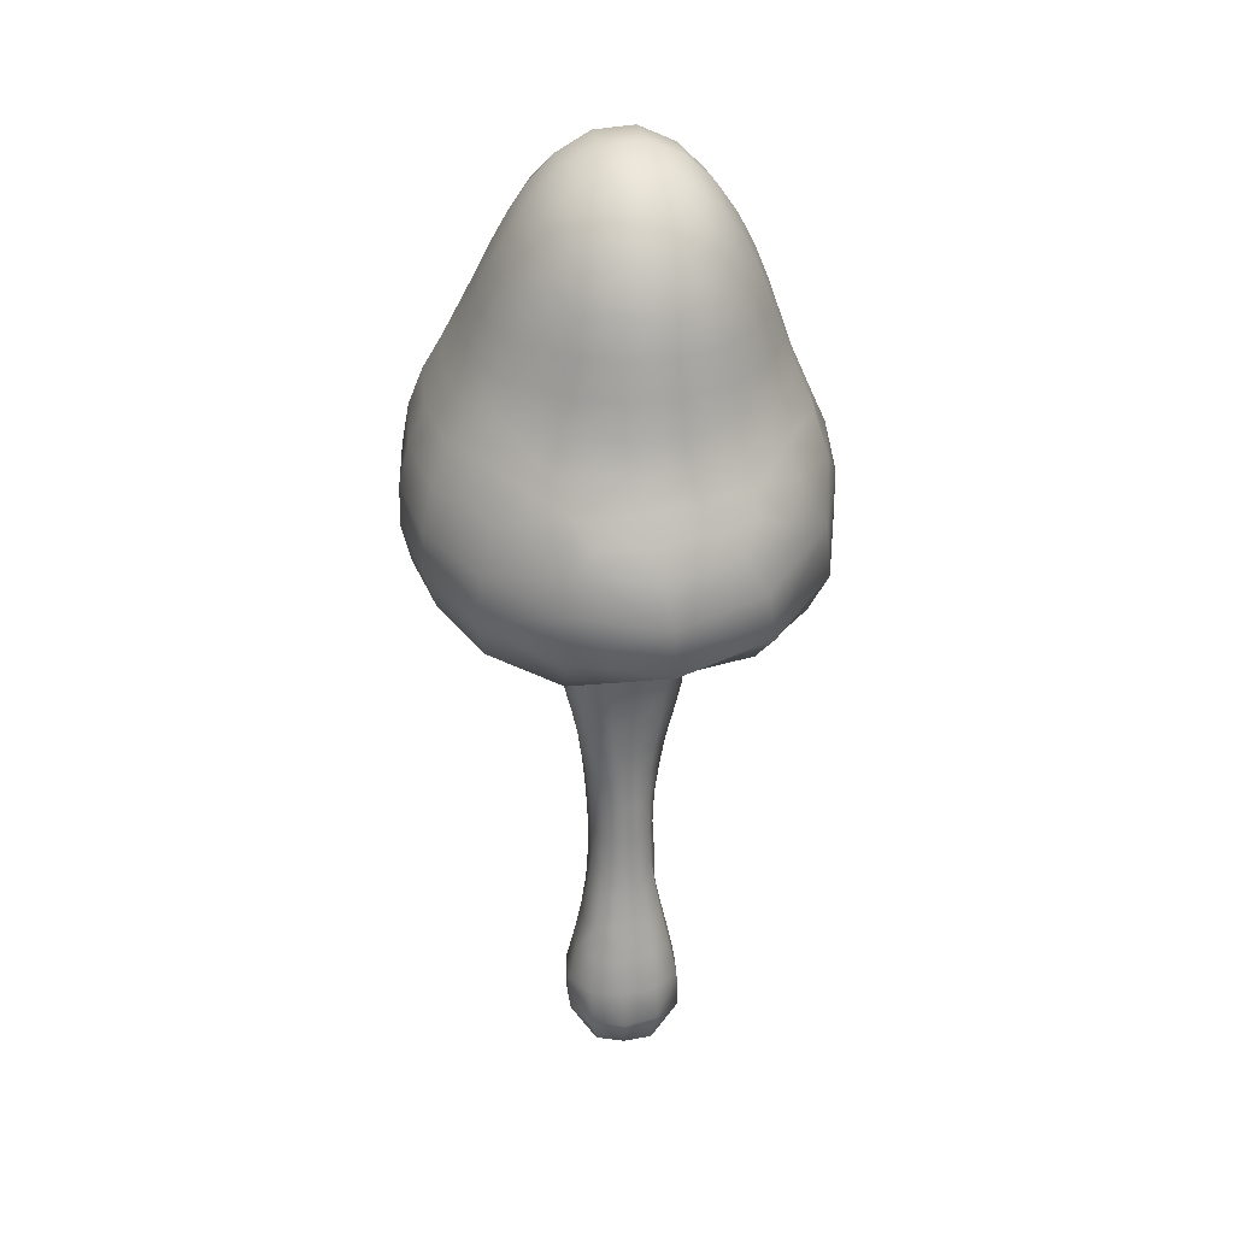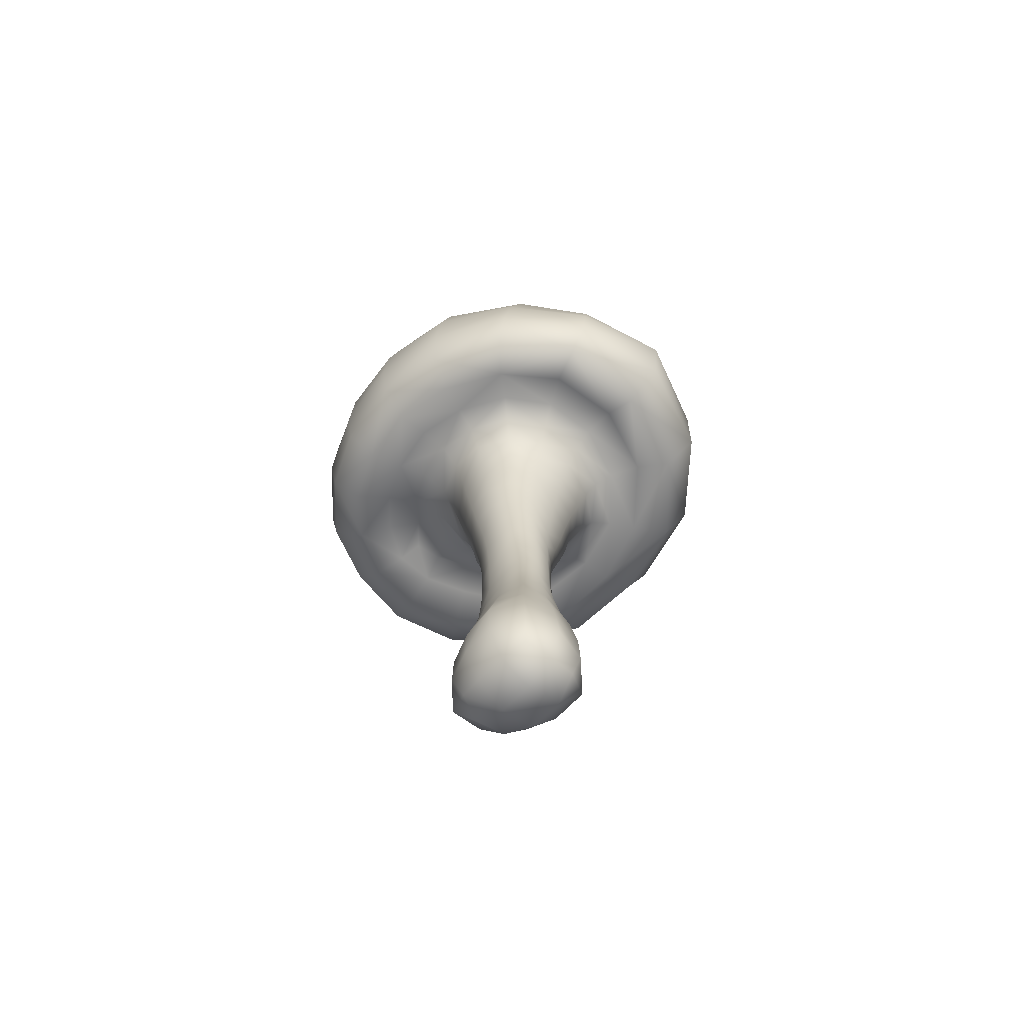
<metadata>
{"format":"obj","ext":"obj","renderer":"f3d","projection":"perspective","resolution":1024,"background":"white","views":[{"elev":26.3,"azim":166.6,"up":"+Y"},{"elev":-68.1,"azim":132.9,"up":"+Y"}]}
</metadata>
<code>
v -0.7368 2.939 -0.004774
v -0.6531 3.133 0.2485
v -0.5913 3.276 0.2078
v -0.5321 3.416 0.1646
v -0.4949 3.311 0.4173
v -0.4478 3.448 0.356
v -0.4021 3.581 0.2951
v -0.35 3.698 0.2317
v -0.3067 3.48 0.5103
v -0.2781 3.616 0.4324
v -0.2445 3.741 0.3416
v -0.0944 3.775 0.4109
v 0.04982 1.867 0.3211
v 0.04551 1.72 0.2905
v 0.04768 1.576 0.2673
v 0.04317 1.436 0.2356
v 0.04126 1.296 0.2182
v 0.0396 1.154 0.2155
v 0.03627 1.012 0.2176
v 0.03969 0.8728 0.2288
v 0.04847 0.7345 0.2595
v 0.05607 0.5952 0.2739
v 0.06635 0.4582 0.3119
v 0.07342 0.3126 0.3521
v 0.05869 0.1522 0.3516
v -0.03809 1.01 0.2184
v -0.03956 0.8725 0.2381
v -0.04229 0.7331 0.2598
v -0.04528 0.5959 0.2891
v -0.04188 0.4605 0.3273
v -0.05944 0.3218 0.3551
v -0.08105 0.1819 0.3378
v 0.3852 2.068 -0.6713
v 0.005319 2.077 -0.7081
v -0.3653 2.081 -0.6249
v -0.4039 2.219 -0.7623
v -0.6509 2.127 -0.3735
v -0.7087 2.306 -0.4612
v -0.7773 2.209 -0.02162
v -0.8498 2.382 -0.06872
v -0.7917 2.254 0.3494
v -0.2577 2.563 -0.798
v 0.03221 0.007832 -0.1515
v 0.5251 2.111 -0.3314
v 0.4174 2.141 -0.2569
v 0.3399 2.087 -0.2031
v 0.2784 2.019 -0.156
v 0.245 1.919 -0.1294
v 0.2223 1.806 -0.1148
v 0.1967 1.684 -0.09713
v 0.1712 1.555 -0.08195
v 0.1455 1.422 -0.07689
v 0.1223 1.287 -0.0622
v 0.1083 1.148 -0.05581
v 0.1037 1.007 -0.05846
v 0.108 0.8645 -0.06276
v 0.1219 0.7224 -0.07858
v 0.1418 0.58 -0.1146
v 0.1576 0.4343 -0.128
v 0.5212 2.136 -0.05084
v 0.4147 2.113 -0.03028
v 0.3478 2.03 -0.01463
v 0.3014 1.932 0.000841
v 0.2708 1.817 0.006055
v 0.2429 1.691 0.01054
v 0.2078 1.561 0.0168
v 0.1797 1.426 0.01462
v 0.1505 1.289 0.01573
v 0.137 1.148 0.01689
v 0.1264 1.007 0.01657
v 0.1346 0.8645 0.01284
v 0.4227 2.151 0.1472
v 0.3375 2.065 0.1443
v 0.2809 1.959 0.1454
v 0.256 1.833 0.1419
v 0.2283 1.702 0.1306
v 0.2015 1.567 0.12
v 0.1706 1.431 0.106
v 0.151 1.291 0.09789
v 0.2714 2.104 0.2869
v 0.2084 1.987 0.282
v 0.1851 1.85 0.2634
v 0.1644 1.711 0.2402
v 0.1727 0.2853 -0.1477
v 0.1748 0.1332 -0.1519
v 0.1526 0.722 0.004982
v 0.172 0.5782 -0.007268
v 0.138 1.15 0.09587
v 0.1428 1.573 0.2102
v 0.1097 1.805 -0.1809
v 0.09198 1.686 -0.1532
v 0.0767 1.559 -0.1313
v 0.06458 1.425 -0.1167
v 0.05273 1.289 -0.1036
v 0.04515 1.15 -0.1035
v 0.04577 1.008 -0.1066
v 0.045 0.8659 -0.1104
v 0.04334 0.7237 -0.1261
v 0.04242 0.58 -0.1437
v 0.04254 0.436 -0.1763
v 0.04125 0.2869 -0.1992
v 0.041 0.1321 -0.2129
v 0.3413 3.674 0.2857
v 0.5237 3.394 0.2434
v 0.4692 3.526 0.1952
v 0.6232 3.219 0.07313
v -0.3424 2.266 0.8001
v -0.145 2.389 1.038
v -0.1645 2.58 1.075
v -0.1676 2.776 1.045
v -0.1604 2.95 0.965
v 0.1488 2.399 1.027
v 0.1576 2.581 1.075
v 0.1582 2.775 1.051
v 0.1467 2.946 0.9725
v 0.1274 3.094 0.8811
v 0.1106 3.234 0.795
v 0.09602 3.366 0.7055
v 0.08536 3.498 0.6171
v 0.4438 2.558 0.9547
v 0.444 2.746 0.9288
v 0.4274 2.922 0.8725
v 0.3862 3.073 0.7922
v 0.343 3.207 0.7063
v 0.3054 3.337 0.6254
v 0.2735 3.467 0.5465
v 0.2472 3.599 0.467
v 0.2254 3.722 0.3751
v 0.6585 2.516 0.7408
v 0.6649 2.7 0.7178
v 0.6413 2.876 0.6751
v 0.5861 3.03 0.611
v 0.5172 3.16 0.5379
v 0.465 3.294 0.4758
v 0.421 3.427 0.4142
v 0.3815 3.557 0.3524
v 0.8012 2.648 0.4444
v 0.7749 2.823 0.4136
v 0.7185 2.982 0.3751
v 0.6453 3.123 0.333
v 0.5826 3.26 0.2902
v 0.863 2.595 0.1332
v 0.8247 2.77 0.1132
v 0.7555 2.928 0.1045
v 0.6841 3.076 0.09345
v 0.7879 2.724 -0.2117
v 0.7283 2.893 -0.1791
v 0.4292 3.599 -0.1769
v 0.4968 3.471 -0.1694
v 0.5523 3.332 -0.1578
v 0.6077 3.189 -0.1507
v 0.6619 3.042 -0.1535
v 0.4393 3.629 -0.01443
v 0.509 3.499 0.01566
v 0.5661 3.36 0.04595
v 0.4115 3.651 0.1473
v -0.06784 2.292 0.7394
v -0.1075 2.292 0.8938
v 0.1083 2.281 0.7555
v 0.1271 2.292 0.8991
v 0.3416 2.273 0.8115
v 0.4172 2.375 0.9315
v 0.6225 2.333 0.7329
v 0.7972 2.467 0.4682
v 0.1856 2.295 0.5641
v 0.1738 2.154 0.4043
v 0.2907 2.222 0.4598
v 0.3764 2.178 0.3181
v 0.4986 2.176 0.3757
v 0.5469 2.174 0.1677
v 0.6483 2.13 -0.08048
v 0.4027 2.227 0.5492
v 0.6367 2.174 0.4411
v 0.6861 2.15 0.1863
v 0.8182 2.244 0.182
v 0.7761 2.193 -0.1293
v 0.8292 2.356 -0.1737
v 0.6433 2.116 -0.4325
v 0.6813 2.288 -0.4992
v 0.664 2.479 -0.5225
v -0.1828 0.4431 -0.0913
v -0.1429 0.7262 0.01994
v -0.1412 0.867 0.01715
v -0.1404 1.149 0.08887
v -0.148 1.289 0.08768
v -0.1282 1.432 0.1751
v -0.1591 1.567 0.1944
v -0.1952 1.7 0.2117
v -0.08481 1.714 0.2821
v -0.09827 1.855 0.3117
v -0.1298 1.989 0.3427
v -0.1981 2.111 0.3652
v 0.002135 -0.03645 0.1315
v 0.01509 -0.05647 -0.01859
v -0.06719 1.575 0.2557
v -0.05434 1.434 0.2417
v -0.04346 1.293 0.2188
v -0.03946 1.152 0.2159
v -0.1051 1.15 0.1658
v -0.1013 1.008 0.1691
v -0.09595 0.8675 0.1794
v -0.1037 0.7279 0.196
v -0.1124 0.5897 0.2171
v -0.1247 0.4552 0.2418
v -0.1517 0.3301 0.2714
v -0.1368 0.7248 0.1106
v -0.1535 0.585 0.123
v -0.1791 0.4473 0.1403
v -0.2084 0.3121 0.1636
v -0.2094 0.1774 0.1971
v -0.2398 0.2951 0.03704
v -0.2392 0.1396 0.06459
v -0.1123 1.291 0.1646
v -0.1285 0.8658 0.1011
v -0.1732 0.5857 0.02082
v -0.2078 0.4431 0.02649
v -0.216 0.2902 -0.1027
v -0.2242 0.125 -0.0943
v 0.2168 3.823 0.2591
v 0.239 3.872 0.1054
v 0.01241 0.02961 0.2649
v -0.1233 0.0787 0.2434
v -0.1496 0.01114 0.1073
v 0.2103 0.4358 -0.02011
v 0.2485 0.2883 -0.02008
v 0.2379 0.1297 -0.01768
v 0.1301 0.8662 0.09462
v 0.1395 0.7238 0.0951
v 0.1615 0.5818 0.09784
v 0.1924 0.4395 0.1055
v 0.2269 0.2947 0.1197
v 0.2243 0.1428 0.1286
v 0.1286 1.434 0.1922
v 0.116 1.293 0.1753
v 0.1056 1.153 0.1685
v 0.1005 1.011 0.1689
v 0.0994 0.869 0.174
v 0.1054 0.7283 0.1815
v 0.1243 0.5885 0.1969
v 0.1449 0.448 0.2197
v 0.1702 0.3059 0.2486
v 0.1672 0.1602 0.2579
v 0.3605 2.748 -0.672
v 0.1224 2.772 -0.7519
v 0.1473 2.887 -0.6944
v -0.1224 2.782 -0.7447
v -0.09891 2.897 -0.7049
v -0.08121 3.025 -0.6775
v -0.06544 3.161 -0.6527
v -0.34 2.786 -0.6599
v -0.3228 2.899 -0.6084
v -0.2998 3.028 -0.5817
v -0.2747 3.166 -0.5674
v -0.2502 3.311 -0.5555
v -0.224 3.46 -0.5342
v -0.1912 3.832 -0.2736
v -0.05862 3.957 -0.1077
v -0.04288 3.881 -0.288
v 0.09674 3.951 0.1048
v 0.1108 3.942 -0.09226
v 0.1174 3.87 -0.2736
v 0.2528 3.863 -0.06933
v 0.2513 3.805 -0.2316
v -0.3864 3.627 -0.2492
v -0.4547 3.495 -0.2506
v -0.5163 3.355 -0.2464
v -0.5686 3.209 -0.2383
v -0.4876 3.042 -0.4357
v -0.625 3.065 -0.2406
v -0.5285 2.907 -0.4732
v -0.6846 2.92 -0.2716
v -0.5425 2.77 -0.5422
v -0.7215 2.754 -0.346
v -0.05792 2.166 0.4341
v -0.1521 2.259 0.5243
v -0.2505 2.292 0.6499
v -0.009861 2.264 0.6105
v -0.3058 3.745 -0.2496
v 0.3817 2.874 -0.5909
v 0.3714 3.01 -0.5407
v 0.3534 3.152 -0.5162
v 0.3323 3.298 -0.5031
v 0.3049 3.445 -0.4804
v 0.2725 3.587 -0.438
v 0.1567 3.017 -0.6571
v 0.1565 3.154 -0.6297
v 0.1501 3.3 -0.6072
v 0.1418 3.454 -0.5755
v 0.1303 3.609 -0.516
v -0.05775 3.307 -0.633
v -0.04601 3.459 -0.5945
v -0.03706 3.618 -0.537
v -0.1937 3.604 -0.4856
v -0.3143 3.598 -0.3871
v -0.3648 3.469 -0.4123
v -0.4092 3.327 -0.4228
v -0.4476 3.182 -0.4252
v 0.3589 2.563 -0.7624
v 0.05326 2.541 -0.8697
v 0.4035 2.218 -0.7619
v 0.3919 2.404 -0.7779
v 0.01163 2.164 -0.8835
v 0.03146 2.377 -0.9223
v -0.3626 2.417 -0.7912
v -0.8441 2.583 -0.08505
v -0.8072 2.775 -0.03861
v -0.8438 2.446 0.3268
v -0.8412 2.64 0.3035
v -0.7989 2.825 0.294
v -0.7307 2.989 0.28
v -0.6538 2.314 0.6733
v -0.7042 2.506 0.6709
v -0.7068 2.698 0.6428
v -0.6795 2.881 0.603
v -0.6215 3.04 0.548
v -0.5472 3.174 0.4799
v -0.4298 2.362 0.9142
v -0.4718 2.553 0.9351
v -0.4778 2.749 0.9062
v -0.459 2.932 0.847
v -0.4176 3.083 0.761
v -0.3702 3.213 0.6693
v -0.3351 3.345 0.5874
v -0.1518 3.098 0.8727
v -0.1417 3.239 0.787
v -0.1316 3.373 0.6983
v -0.1211 3.505 0.6091
v -0.1088 3.64 0.5164
v 0.07776 3.634 0.5276
v 0.0751 3.767 0.4206
v -0.1351 -0.01118 -0.04918
v -0.3256 3.784 -0.1003
v -0.21 3.89 -0.1087
v -0.3235 3.795 0.0554
v -0.2179 3.898 0.0695
v -0.07096 3.964 0.09233
v -0.2169 3.84 0.2241
v -0.08134 3.886 0.2672
v 0.07823 3.879 0.2798
v 0.1307 1.913 -0.2137
v 0.1534 2.01 -0.2531
v 0.1852 2.09 -0.3107
v 0.2387 2.14 -0.3986
v 0.3094 2.131 -0.5158
v -0.1059 0.1397 -0.1931
v -0.1011 0.2909 -0.1898
v -0.08285 0.4402 -0.1702
v -0.06057 0.5831 -0.1374
v -0.0469 0.7257 -0.1156
v -0.03775 0.8678 -0.1044
v -0.03388 1.01 -0.1049
v -0.03077 1.151 -0.1075
v -0.02834 1.29 -0.1098
v -0.02737 1.426 -0.1188
v -0.02778 1.559 -0.1389
v -0.02714 1.686 -0.1623
v -0.02626 1.804 -0.1934
v -0.02335 1.914 -0.229
v -0.01591 2.008 -0.2801
v -0.007674 2.091 -0.3442
v 0.001264 2.158 -0.4357
v 0.005854 2.156 -0.5719
v -0.1516 0.5891 -0.08556
v -0.1269 0.7306 -0.07105
v -0.1067 0.8693 -0.06262
v -0.1003 1.01 -0.06173
v -0.09716 1.15 -0.06365
v -0.09949 1.289 -0.06808
v -0.1143 1.424 -0.08566
v -0.133 1.555 -0.1058
v -0.1462 1.681 -0.1267
v -0.1592 1.8 -0.157
v -0.1756 1.906 -0.1949
v -0.1868 1.998 -0.2397
v -0.2043 2.079 -0.2922
v -0.2386 2.144 -0.3662
v -0.3 2.152 -0.4901
v -0.1318 1.009 0.01135
v -0.137 1.149 0.004764
v -0.1555 1.285 -0.000196
v -0.1776 1.421 -0.01256
v -0.2095 1.551 -0.02437
v -0.2383 1.681 -0.0357
v -0.2511 1.803 -0.05448
v -0.2801 1.911 -0.07609
v -0.3083 2.004 -0.107
v -0.3439 2.086 -0.1389
v -0.4207 2.121 -0.1934
v -0.5196 2.117 -0.267
v -0.1752 1.425 0.08942
v -0.2103 1.559 0.0913
v -0.2429 1.69 0.09384
v -0.2721 1.814 0.09237
v -0.3007 1.929 0.08358
v -0.3447 2.027 0.0695
v -0.4131 2.097 0.06055
v -0.509 2.152 0.04786
v -0.6366 2.152 0.0247
v -0.2156 1.833 0.2263
v -0.2511 1.956 0.236
v -0.2996 2.065 0.2359
v -0.3833 2.142 0.257
v -0.4988 2.163 0.2975
v -0.6475 2.148 0.3399
v -0.2881 2.198 0.4144
v -0.3998 2.212 0.5062
v -0.5304 2.193 0.6144
v -0.4158 3.66 -0.08628
v -0.4045 3.68 0.08168
v -0.4908 3.526 -0.06661
v -0.473 3.553 0.1218
v -0.554 3.384 -0.0426
v -0.612 3.238 -0.0186
v -0.6686 3.09 -0.001056
v 0.07495 2.662 -0.8116
v -0.1612 2.674 -0.7821
v 0.1461 0.01594 0.1274
v 0.1587 -0.00332 -0.008108
v 0.2708 2.291 0.6797
v 0.5212 2.213 0.6569
v 0.7607 2.284 0.4793
v 0.8641 2.415 0.1597
v 0.8291 2.54 -0.2018
v -0.1296 1.008 0.09264
v 0.3769 3.575 -0.323
v 0.428 3.449 -0.3406
v 0.4737 3.31 -0.3484
v 0.5128 3.165 -0.3546
v 0.5561 3.021 -0.3781
v 0.5974 2.87 -0.4323
v 0.13 1.008 0.09504
v 0.3538 3.715 -0.1907
v 0.3597 3.753 -0.04264
v 0.3398 3.766 0.1087
v -0.4812 2.64 -0.6536
v 0.0724 2.226 0.4975
v 0.2477 3.712 -0.3603
v 0.1187 3.75 -0.4143
v -0.03416 3.76 -0.4318
v -0.1748 3.732 -0.4013
v -0.1632 0.225 0.2832
v -0.3054 3.785 0.1757
v 0.2769 2.655 -0.7549
v 0.3318 3.67 -0.2986
v -0.6785 2.534 -0.4941
v -0.2689 3.694 -0.353
v 0.09506 2.3 0.6488
v 0.305 3.758 0.2235
v 0.05184 2.032 0.3773
v 0.1238 0.05207 0.2312
v -0.3361 2.699 -0.7108
v -0.08779 0.01828 -0.1604
v 0.5993 2.678 -0.5345
v 0.1422 0.02226 -0.1204
g Soppilowpol
f 1 414 269 271
f 1 310 2 414
f 1 306 309 310
f 1 271 273 306
f 2 316 5 3
f 2 310 315 316
f 2 3 413 414
f 3 4 412 413
f 3 5 6 4
f 4 411 410 412
f 4 6 7 411
f 5 316 322 323
f 5 323 9 6
f 6 9 10 7
f 7 10 11 8
f 7 8 409 411
f 8 442 334 409
f 8 11 337 442
f 9 323 326 327
f 9 327 328 10
f 10 328 12 11
f 11 12 338 337
f 12 330 339 338
f 12 328 329 330
f 13 14 83 82
f 13 190 189 14
f 13 449 191 190
f 13 82 81 449
f 14 15 89 83
f 14 189 195 15
f 15 16 233 89
f 15 195 196 16
f 16 17 234 233
f 16 196 197 17
f 17 18 235 234
f 17 197 198 18
f 18 19 236 235
f 18 198 26 19
f 19 26 27 20
f 19 20 237 236
f 20 27 28 21
f 20 21 238 237
f 21 28 29 22
f 21 22 239 238
f 22 29 30 23
f 22 23 240 239
f 23 30 31 24
f 23 24 241 240
f 24 31 32 25
f 24 25 242 241
f 25 32 222 221
f 25 221 450 242
f 26 198 199 200
f 26 200 201 27
f 27 201 202 28
f 28 202 203 29
f 29 203 204 30
f 30 204 205 31
f 31 205 441 32
f 32 441 210 222
f 33 344 362 34
f 33 178 44 344
f 33 300 179 178
f 33 34 302 300
f 34 362 377 35
f 34 35 36 302
f 35 377 389 37
f 35 37 38 36
f 36 38 445 304
f 36 304 303 302
f 37 39 40 38
f 37 389 398 39
f 38 40 305 445
f 39 41 307 40
f 39 398 404 41
f 40 307 308 305
f 41 311 312 307
f 41 404 407 311
f 42 304 445 435
f 42 299 303 304
f 42 416 415 299
f 42 435 451 416
f 43 102 85 454
f 43 452 345 102
f 43 194 331 452
f 43 454 418 194
f 44 178 176 171
f 44 45 343 344
f 44 171 60 45
f 45 60 61 46
f 45 46 342 343
f 46 61 62 47
f 46 47 341 342
f 47 62 63 48
f 47 48 340 341
f 48 63 64 49
f 48 49 90 340
f 49 64 65 50
f 49 50 91 90
f 50 65 66 51
f 50 51 92 91
f 51 66 67 52
f 51 52 93 92
f 52 67 68 53
f 52 53 94 93
f 53 68 69 54
f 53 54 95 94
f 54 69 70 55
f 54 55 96 95
f 55 70 71 56
f 55 56 97 96
f 56 71 86 57
f 56 57 98 97
f 57 86 87 58
f 57 58 99 98
f 58 87 224 59
f 58 59 100 99
f 59 224 225 84
f 59 84 101 100
f 60 171 174 170
f 60 170 72 61
f 61 72 73 62
f 62 73 74 63
f 63 74 75 64
f 64 75 76 65
f 65 76 77 66
f 66 77 78 67
f 67 78 79 68
f 68 79 88 69
f 69 88 431 70
f 70 431 227 71
f 71 227 228 86
f 72 170 169 168
f 72 168 80 73
f 73 80 81 74
f 74 81 82 75
f 75 82 83 76
f 76 83 89 77
f 77 89 233 78
f 78 233 234 79
f 79 234 235 88
f 80 168 167 166
f 80 166 449 81
f 84 225 226 85
f 84 85 102 101
f 85 226 418 454
f 86 228 229 87
f 87 229 230 224
f 88 235 236 431
f 90 91 356 357
f 90 357 358 340
f 91 92 355 356
f 92 93 354 355
f 93 94 353 354
f 94 95 352 353
f 95 96 351 352
f 96 97 350 351
f 97 98 349 350
f 98 99 348 349
f 99 100 347 348
f 100 101 346 347
f 101 102 345 346
f 103 156 434 448
f 103 136 105 156
f 103 128 127 136
f 103 448 219 128
f 104 141 106 155
f 104 135 134 141
f 104 105 136 135
f 104 155 154 105
f 105 154 153 156
f 106 145 152 151
f 106 141 140 145
f 106 151 150 155
f 107 276 157 158
f 107 407 406 276
f 107 317 311 407
f 107 158 108 317
f 108 112 113 109
f 108 158 160 112
f 108 109 318 317
f 109 113 114 110
f 109 110 319 318
f 110 111 320 319
f 110 114 115 111
f 111 324 321 320
f 111 115 116 324
f 112 160 161 162
f 112 162 120 113
f 113 120 121 114
f 114 121 122 115
f 115 122 123 116
f 116 123 124 117
f 116 117 325 324
f 117 124 125 118
f 117 118 326 325
f 118 119 327 326
f 118 125 126 119
f 119 329 328 327
f 119 126 127 329
f 120 129 130 121
f 120 162 163 129
f 121 130 131 122
f 122 131 132 123
f 123 132 133 124
f 124 133 134 125
f 125 134 135 126
f 126 135 136 127
f 127 128 330 329
f 128 219 339 330
f 129 163 421 164
f 129 164 137 130
f 130 137 138 131
f 131 138 139 132
f 132 139 140 133
f 133 140 141 134
f 137 142 143 138
f 137 164 422 142
f 138 143 144 139
f 139 144 145 140
f 142 422 177 423
f 142 423 146 143
f 143 146 147 144
f 144 147 152 145
f 146 453 430 147
f 146 423 180 453
f 147 430 429 152
f 148 153 154 149
f 148 432 433 153
f 148 425 444 432
f 148 149 426 425
f 149 154 155 150
f 149 150 427 426
f 150 151 428 427
f 151 152 429 428
f 153 433 434 156
f 157 277 447 159
f 157 276 275 277
f 157 159 160 158
f 159 419 161 160
f 159 447 165 419
f 161 420 163 162
f 161 419 172 420
f 163 420 173 421
f 164 421 175 422
f 165 167 172 419
f 165 436 166 167
f 165 447 277 436
f 166 436 274 449
f 167 168 169 172
f 169 170 174 173
f 169 173 420 172
f 171 176 175 174
f 173 174 175 421
f 175 176 177 422
f 176 178 179 177
f 177 179 180 423
f 179 300 301 180
f 180 301 298 453
f 181 363 348 347
f 181 216 215 363
f 181 217 211 216
f 181 347 346 217
f 182 215 207 206
f 182 364 363 215
f 182 183 365 364
f 182 206 214 183
f 183 378 366 365
f 183 214 424 378
f 184 185 380 379
f 184 199 213 185
f 184 424 200 199
f 184 379 378 424
f 185 390 381 380
f 185 213 186 390
f 186 196 195 187
f 186 213 197 196
f 186 187 391 390
f 187 188 392 391
f 187 195 189 188
f 188 399 393 392
f 188 189 190 399
f 190 191 400 399
f 191 192 401 400
f 191 449 274 192
f 192 405 402 401
f 192 274 275 405
f 193 223 331 194
f 193 221 222 223
f 193 417 450 221
f 193 194 418 417
f 197 213 199 198
f 200 424 214 201
f 201 214 206 202
f 202 206 207 203
f 203 207 208 204
f 204 208 209 205
f 205 209 210 441
f 207 215 216 208
f 208 216 211 209
f 209 211 212 210
f 210 212 223 222
f 211 217 218 212
f 212 218 331 223
f 217 346 345 218
f 218 345 452 331
f 219 220 259 339
f 219 448 434 220
f 220 262 260 259
f 220 434 433 262
f 224 230 231 225
f 225 231 232 226
f 226 232 417 418
f 227 237 238 228
f 227 431 236 237
f 228 238 239 229
f 229 239 240 230
f 230 240 241 231
f 231 241 242 232
f 232 242 450 417
f 243 244 245 279
f 243 443 415 244
f 243 453 298 443
f 243 279 430 453
f 244 246 247 245
f 244 415 416 246
f 245 285 280 279
f 245 247 248 285
f 246 250 251 247
f 246 416 451 250
f 247 251 252 248
f 248 252 253 249
f 248 249 286 285
f 249 290 287 286
f 249 253 254 290
f 250 272 270 251
f 250 451 435 272
f 251 270 268 252
f 252 268 297 253
f 253 297 296 254
f 254 296 295 255
f 254 255 291 290
f 255 293 292 291
f 255 295 294 293
f 256 440 446 278
f 256 258 439 440
f 256 333 257 258
f 256 278 332 333
f 257 260 261 258
f 257 336 259 260
f 257 333 335 336
f 258 261 438 439
f 259 336 338 339
f 260 262 263 261
f 261 263 437 438
f 262 433 432 263
f 263 432 444 437
f 264 294 295 265
f 264 278 446 294
f 264 408 332 278
f 264 265 410 408
f 265 295 296 266
f 265 266 412 410
f 266 267 413 412
f 266 296 297 267
f 267 269 414 413
f 267 297 268 269
f 268 270 271 269
f 270 272 273 271
f 272 435 445 273
f 273 445 305 306
f 274 436 277 275
f 275 276 406 405
f 279 280 429 430
f 280 285 286 281
f 280 281 428 429
f 281 286 287 282
f 281 282 427 428
f 282 287 288 283
f 282 283 426 427
f 283 288 289 284
f 283 284 425 426
f 284 289 438 437
f 284 437 444 425
f 287 290 291 288
f 288 291 292 289
f 289 292 439 438
f 292 293 440 439
f 293 294 446 440
f 298 301 303 299
f 298 299 415 443
f 300 302 303 301
f 305 308 309 306
f 307 312 313 308
f 308 313 314 309
f 309 314 315 310
f 311 317 318 312
f 312 318 319 313
f 313 319 320 314
f 314 320 321 315
f 315 321 322 316
f 321 324 325 322
f 322 325 326 323
f 332 408 409 334
f 332 334 335 333
f 334 442 337 335
f 335 337 338 336
f 340 358 359 341
f 341 359 360 342
f 342 360 361 343
f 343 361 362 344
f 348 363 364 349
f 349 364 365 350
f 350 365 366 351
f 351 366 367 352
f 352 367 368 353
f 353 368 369 354
f 354 369 370 355
f 355 370 371 356
f 356 371 372 357
f 357 372 373 358
f 358 373 374 359
f 359 374 375 360
f 360 375 376 361
f 361 376 377 362
f 366 378 379 367
f 367 379 380 368
f 368 380 381 369
f 369 381 382 370
f 370 382 383 371
f 371 383 384 372
f 372 384 385 373
f 373 385 386 374
f 374 386 387 375
f 375 387 388 376
f 376 388 389 377
f 381 390 391 382
f 382 391 392 383
f 383 392 393 384
f 384 393 394 385
f 385 394 395 386
f 386 395 396 387
f 387 396 397 388
f 388 397 398 389
f 393 399 400 394
f 394 400 401 395
f 395 401 402 396
f 396 402 403 397
f 397 403 404 398
f 402 405 406 403
f 403 406 407 404
f 408 410 411 409

</code>
